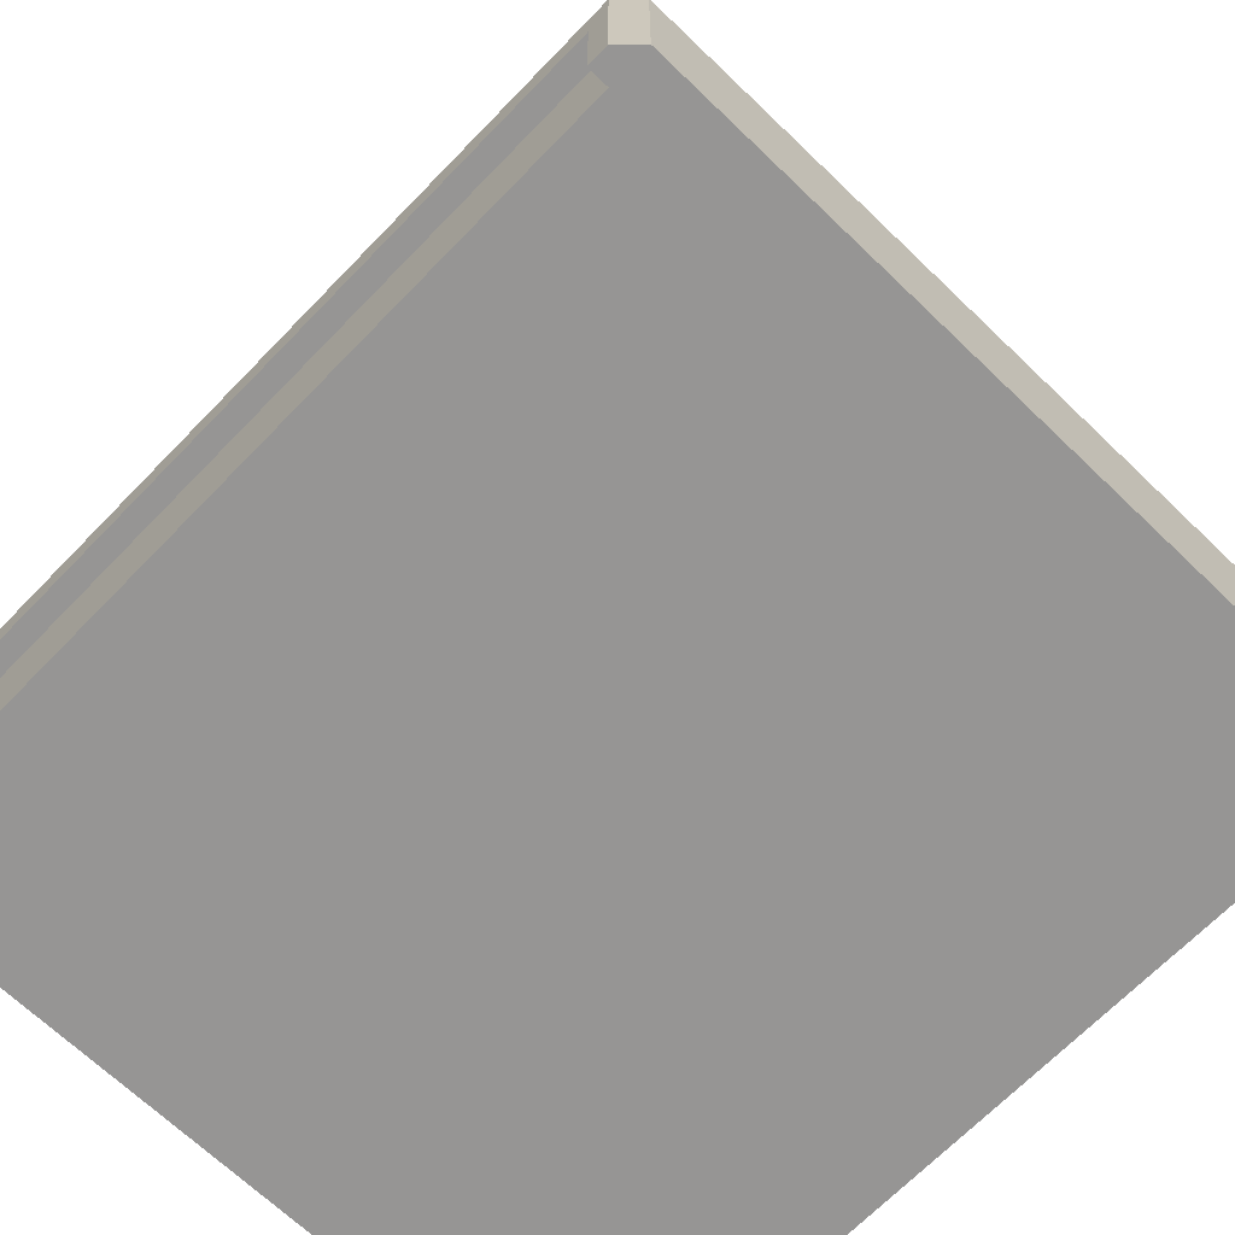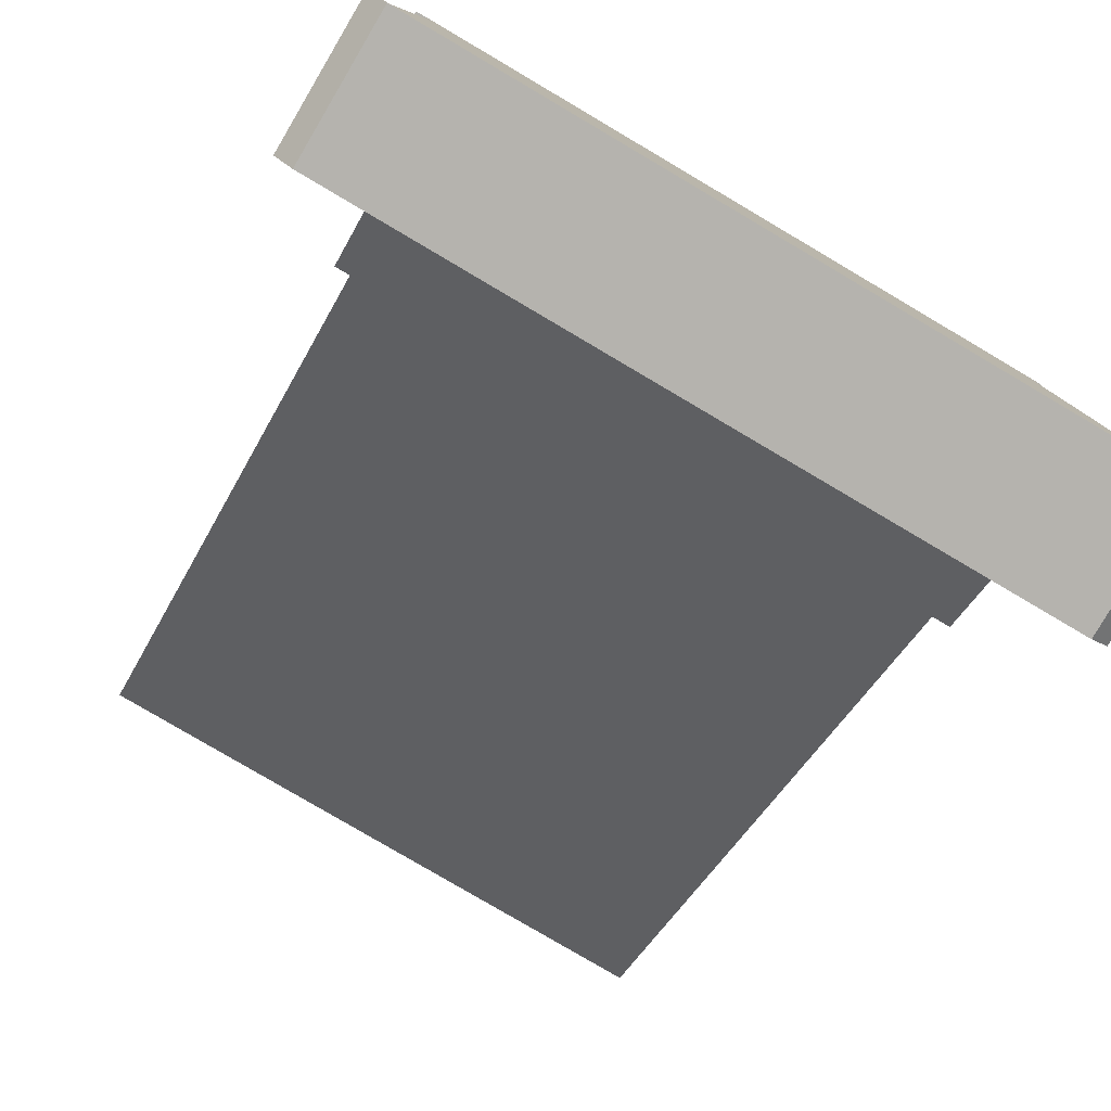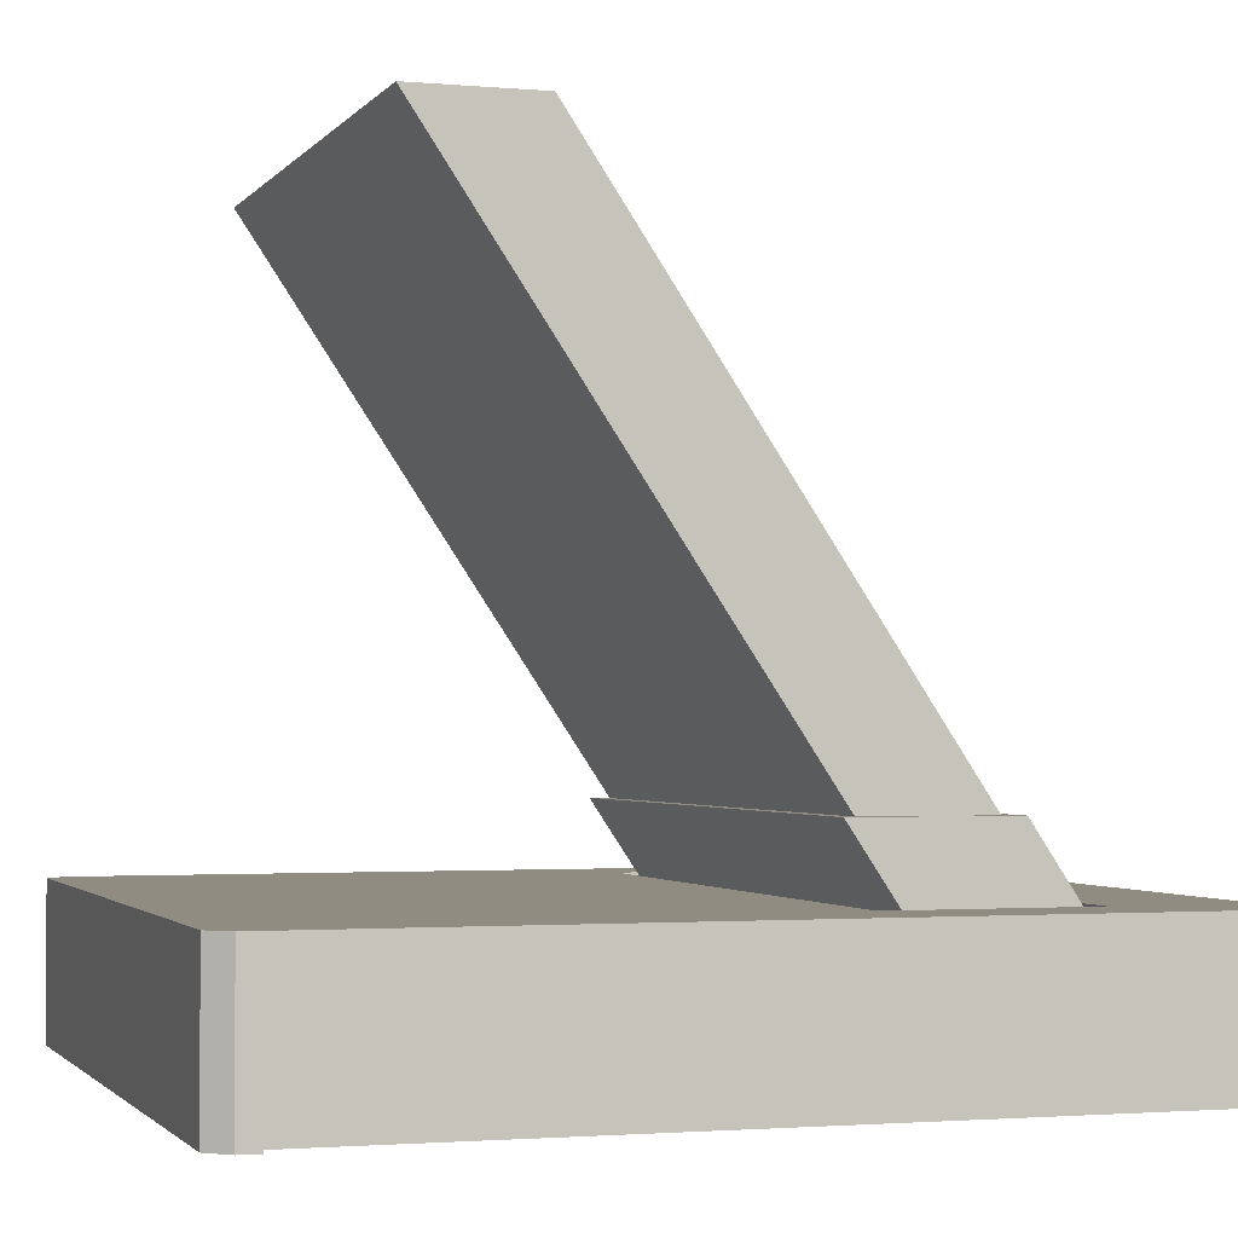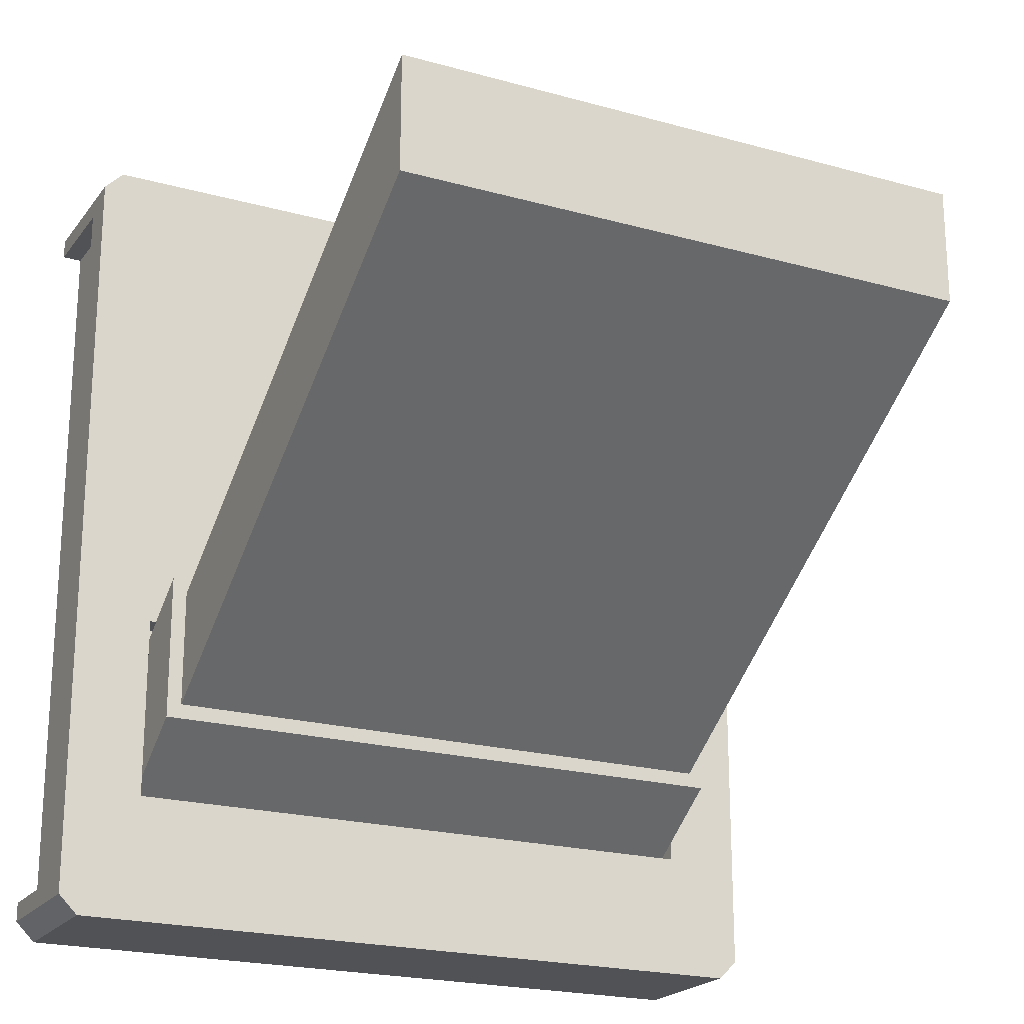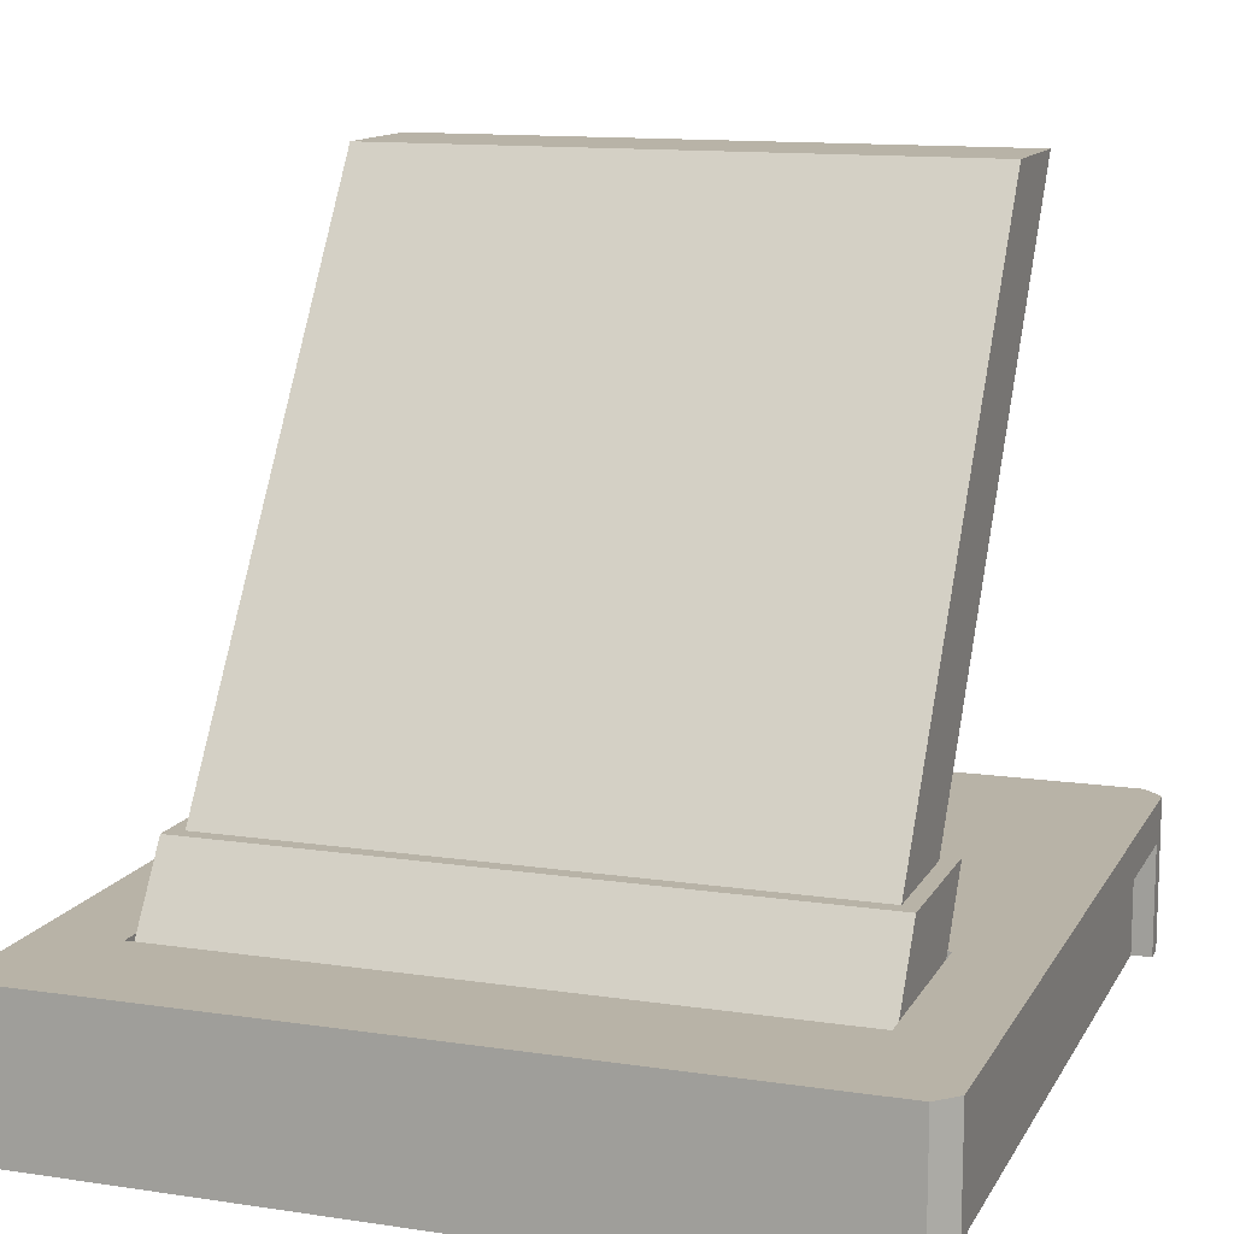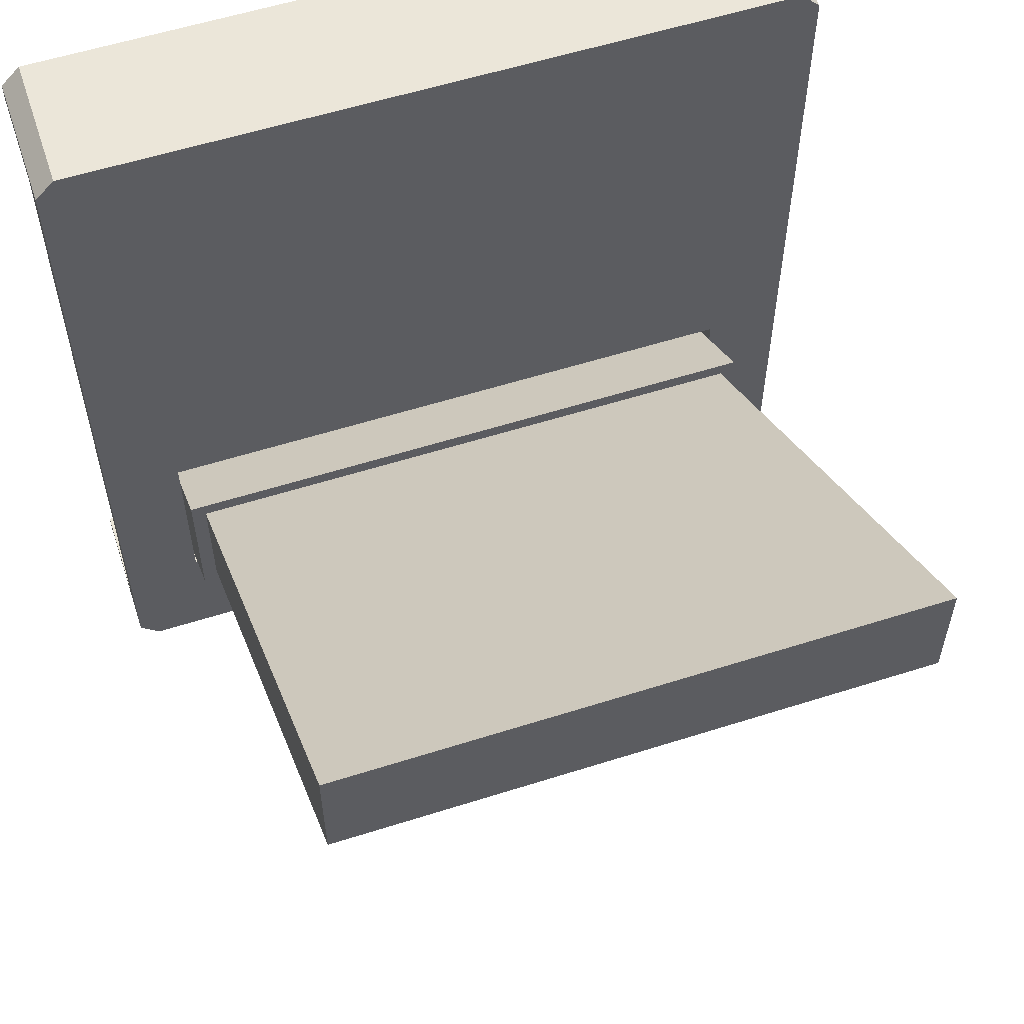
<metadata>
{"format":"obj","ext":"obj","renderer":"f3d","projection":"perspective","resolution":1024,"background":"white","views":[{"elev":-67.6,"azim":-44.0,"up":"+Y"},{"elev":-80.0,"azim":-30.5,"up":"+Z"},{"elev":-1.8,"azim":72.0,"up":"+Y"},{"elev":-21.2,"azim":153.5,"up":"+Z"},{"elev":12.7,"azim":-160.8,"up":"+Y"},{"elev":57.4,"azim":161.7,"up":"+Z"}]}
</metadata>
<code>
v 0.151 0.16 0.02891
v 0.1602 0.1515 0.02324
v 0.1602 0.1594 0.02847
v 0.1415 0.1515 0.02324
v 0.1445 0.1619 0.03014
v 0.1423 0.1634 0.03116
v 0.1406 0.1655 0.03254
v 0.1415 0.09372 -0.01532
v 0.1281 0.09372 -0.01532
v 0.1098 0.08492 -0.02113
v 0.1389 0.1714 0.03646
v 0.1602 0.08492 -0.02113
v 0.1098 0.09372 -0.01532
v 0.1281 0.1714 0.03646
v 0.1602 0.09372 -0.01532
v 0.07323 0.16 0.02891
v 0.08245 0.1515 0.02324
v 0.08245 0.1594 0.02847
v 0.06371 0.1515 0.02324
v 0.06676 0.1619 0.03014
v 0.06451 0.1634 0.03116
v 0.06284 0.1655 0.03254
v 0.06371 0.09372 -0.01532
v 0.05035 0.09372 -0.01532
v 0.03197 0.08492 -0.02113
v 0.0611 0.1714 0.03646
v 0.08245 0.08492 -0.02113
v 0.03197 0.09372 -0.01532
v 0.05035 0.1714 0.03646
v 0.08245 0.09372 -0.01532
v -0.01313 0.1496 0.02194
v 0.003502 0.1331 0.01097
v 0.003502 0.1496 0.02194
v -0.01313 0.1331 0.01097
v -0.01313 0.1014 -0.01017
v 0.003502 0.08492 -0.02113
v 0.003502 0.1014 -0.01017
v -0.01313 0.08492 -0.02113
v -0.1042 0.1238 0.004796
v -0.09186 0.1146 -0.001378
v -0.09186 0.1238 0.004796
v -0.1042 0.1146 -0.001378
v -0.09186 0.08492 -0.02113
v -0.09186 0.1711 0.03632
v -0.07908 0.1711 0.03632
v -0.0785 0.08492 -0.02113
v -0.0785 0.1146 -0.001378
v -0.0785 0.1238 0.004796
v -0.0785 0.1575 0.02724
v -0.04356 0.1238 0.004796
v -0.03274 0.1146 -0.001378
v -0.03274 0.1267 0.006684
v -0.1804 0.1711 0.03632
v -0.1146 0.161 0.02956
v -0.1146 0.1711 0.03632
v -0.1682 0.161 0.02956
v -0.1804 0.1582 0.02767
v -0.1356 0.08492 -0.02113
v -0.1208 0.08492 -0.02113
v 0.2618 -0.1177 -0.2754
v 0.2763 -0.1177 0.3202
v 0.2763 -0.1177 -0.2609
v 0.2618 -0.1177 0.3347
v 0.2763 -0.1468 -0.2464
v 0.2618 -0.2267 -0.2754
v 0.2182 -0.1177 -0.181
v 0.2763 -0.2267 0.3202
v 0.2763 -0.2267 -0.2609
v 0.2763 -0.1468 0.3056
v -0.2829 -0.1177 -0.2754
v 0.22 -0.1177 0.2403
v 0.2618 -0.2267 0.3347
v 0.2763 -0.2267 0.3056
v 0.2763 -0.2267 -0.2464
v 0.2618 -0.1468 0.3056
v -0.2829 -0.2267 -0.2754
v -0.2394 -0.1177 -0.181
v 0.2182 -0.1177 -0.03573
v -0.2829 -0.1177 0.3347
v -0.2829 -0.2267 0.3347
v 0.2618 -0.2267 -0.2464
v 0.2618 -0.1468 -0.2464
v -0.2975 -0.2267 -0.2609
v -0.2394 -0.1177 -0.04299
v 0.2182 -0.1395 -0.181
v 0.2182 -0.1177 -0.04299
v -0.2394 -0.1177 0.241
v 0.2618 -0.2267 0.3056
v -0.2975 -0.1177 -0.2609
v -0.2394 -0.1177 -0.03573
v -0.2394 -0.1395 -0.181
v -0.2975 -0.1177 0.3202
v -0.2975 -0.2267 -0.2464
v -0.2975 -0.2267 0.3202
v -0.2829 -0.2267 -0.2464
v -0.2829 -0.1468 -0.2464
v -0.2829 -0.2267 0.3056
v -0.2975 -0.1468 -0.2464
v -0.2975 -0.1468 0.3056
v -0.2975 -0.2267 0.3056
v -0.2829 -0.1468 0.3056
v -0.2394 -0.1395 -0.07205
v 0.2182 -0.1395 -0.04299
v 0.2182 -0.1395 -0.07205
v -0.2394 -0.1395 -0.04299
v 0.2073 -0.067 -0.03464
v 0.2073 -0.067 -0.1218
v -0.2285 -0.067 -0.03464
v -0.2285 -0.067 -0.1218
v -0.2394 -0.07304 -0.1367
v 0.2182 -0.07304 -0.1367
v -0.2394 -0.1395 -0.1665
v -0.2394 -0.07304 -0.02774
v 0.2182 -0.067 -0.1327
v -0.2394 -0.067 -0.1327
v 0.2182 -0.07304 -0.02774
v 0.2182 -0.1177 -0.05752
v -0.2394 -0.1177 -0.05752
v -0.2394 -0.067 -0.02375
v 0.2182 -0.067 -0.02375
v 0.2182 -0.1177 -0.1665
v -0.2394 -0.1177 -0.1665
v 0.2073 0.3198 0.136
v -0.2285 0.3198 0.136
v 0.2073 0.3198 0.2232
v -0.2285 0.3198 0.2232
g mesh1_mesh1-geometry
f 1 2 3
f 2 1 4
f 3 2 1
f 4 1 2
f 4 1 5
f 5 1 4
f 4 5 6
f 6 5 4
f 4 6 7
f 7 6 4
f 4 7 8
f 8 7 4
f 9 8 7
f 7 8 9
f 10 8 9
f 9 8 10
f 9 7 11
f 11 7 9
f 12 8 10
f 10 8 12
f 10 9 13
f 13 9 10
f 9 11 14
f 14 11 9
f 8 12 15
f 15 12 8
g mesh2_mesh2-geometry
f 16 17 18
f 17 16 19
f 18 17 16
f 19 16 17
f 19 16 20
f 20 16 19
f 19 20 21
f 21 20 19
f 19 21 22
f 22 21 19
f 19 22 23
f 23 22 19
f 24 23 22
f 22 23 24
f 25 23 24
f 24 23 25
f 24 22 26
f 26 22 24
f 27 23 25
f 25 23 27
f 25 24 28
f 28 24 25
f 24 26 29
f 29 26 24
f 23 27 30
f 30 27 23
g mesh3_mesh3-geometry
f 31 32 33
f 32 31 34
f 33 32 31
f 34 31 32
g mesh4_mesh4-geometry
f 35 36 37
f 36 35 38
f 37 36 35
f 38 35 36
g mesh5_mesh5-geometry
f 39 40 41
f 40 39 42
f 41 40 39
f 42 39 40
f 43 41 40
f 40 41 43
f 43 44 41
f 41 44 43
f 43 45 44
f 44 45 43
f 46 45 43
f 43 45 46
f 47 45 46
f 46 45 47
f 48 45 47
f 47 45 48
f 49 45 48
f 48 45 49
f 47 50 48
f 48 50 47
f 50 45 49
f 49 45 50
f 50 47 51
f 51 47 50
f 51 45 50
f 50 45 51
f 45 51 52
f 52 51 45
g mesh6_mesh6-geometry
f 53 54 55
f 54 53 56
f 55 54 53
f 56 53 54
f 57 56 53
f 53 56 57
f 58 56 57
f 57 56 58
f 56 58 59
f 59 58 56
g mesh7_mesh7-geometry
f 60 61 62
f 61 60 63
f 64 62 61
f 61 62 64
f 62 65 60
f 63 60 66
f 63 67 61
f 62 64 68
f 68 64 62
f 64 61 69
f 69 61 64
f 65 62 68
f 65 70 60
f 66 60 70
f 63 66 71
f 67 63 72
f 73 61 67
f 67 61 73
f 74 68 64
f 64 68 74
f 69 61 73
f 73 61 69
f 75 64 69
f 69 64 75
f 70 65 76
f 66 70 77
f 66 78 71
f 71 79 63
f 63 80 72
f 64 81 74
f 73 75 69
f 64 75 82
f 82 75 64
f 83 70 76
f 77 70 84
f 77 85 66
f 78 66 86
f 79 71 87
f 80 63 79
f 81 64 82
f 75 73 88
f 82 81 75
f 70 83 89
f 84 70 90
f 85 77 91
f 78 86 84
f 79 87 70
f 92 80 79
f 88 75 81
f 93 89 83
f 83 89 93
f 79 70 89
f 90 70 87
f 78 84 90
f 80 92 94
f 79 89 92
f 95 96 97
f 89 93 98
f 98 93 89
f 96 93 95
f 92 99 94
f 94 99 92
f 89 98 92
f 92 98 89
f 94 99 100
f 100 99 94
f 99 97 100
f 101 97 96
f 93 96 98
f 102 103 104
f 103 102 105
f 92 98 99
f 99 98 92
f 97 99 101
f 99 96 101
f 101 96 99
f 96 99 98
f 98 99 96
f 106 107 108
f 109 108 107
g mesh7_mesh7-geometry
f 62 61 60
f 63 60 61
f 60 65 62
f 66 60 63
f 61 67 63
f 68 62 65
f 60 70 65
f 70 60 66
f 71 66 63
f 72 63 67
f 65 81 68
f 76 65 70
f 77 70 66
f 71 78 66
f 63 79 71
f 72 80 63
f 67 73 72
f 74 68 81
f 74 81 64
f 69 75 73
f 65 80 81
f 76 80 65
f 76 70 83
f 84 70 77
f 66 85 77
f 86 66 78
f 71 87 78
f 87 71 79
f 79 63 80
f 80 72 88
f 88 72 73
f 82 64 81
f 88 73 75
f 81 80 88
f 97 80 76
f 89 83 70
f 83 93 76
f 90 70 84
f 91 77 85
f 84 86 78
f 90 78 87
f 70 87 79
f 79 80 92
f 80 97 94
f 95 97 76
f 89 70 79
f 93 95 76
f 87 70 90
f 90 84 78
f 91 104 85
f 85 104 91
f 85 110 91
f 103 84 86
f 86 84 103
f 94 92 80
f 92 89 79
f 100 94 97
f 95 93 96
f 104 91 102
f 102 91 104
f 104 111 85
f 110 85 111
f 110 112 91
f 84 103 105
f 105 103 84
f 100 97 99
f 98 96 93
f 102 91 112
f 112 91 102
f 104 103 102
f 113 104 102
f 111 104 114
f 110 111 115
f 112 110 102
f 105 102 103
f 101 99 97
f 104 113 116
f 102 115 113
f 114 104 116
f 115 111 114
f 111 117 114
f 114 117 111
f 111 117 114
f 114 117 111
f 111 117 114
f 114 117 111
f 102 110 115
f 118 110 115
f 115 110 118
f 118 110 115
f 115 110 118
f 118 110 115
f 115 110 118
f 116 113 119
f 113 115 119
f 118 115 113
f 113 115 119
f 113 115 118
f 119 115 113
f 118 115 113
f 113 115 119
f 113 115 118
f 119 115 113
f 118 115 113
f 113 115 119
f 113 115 118
f 119 115 113
f 114 116 120
f 114 117 116
f 114 116 120
f 116 117 114
f 120 116 114
f 114 117 116
f 114 116 120
f 116 117 114
f 120 116 114
f 114 117 116
f 114 116 120
f 116 117 114
f 120 116 114
f 114 107 115
f 117 111 121
f 121 111 117
f 117 111 121
f 121 111 117
f 117 111 121
f 121 111 117
f 110 118 122
f 122 118 110
f 110 118 122
f 122 118 110
f 110 118 122
f 122 118 110
f 116 119 120
f 115 109 119
f 120 106 114
f 107 114 106
f 115 107 109
f 106 120 119
f 108 119 109
f 108 107 106
f 107 108 109
f 106 119 108
g mesh7_mesh7-geometry
f 68 81 65
f 72 73 67
f 81 68 74
f 81 80 65
f 65 80 76
f 78 87 71
f 88 72 80
f 73 72 88
f 75 81 82
f 88 80 81
f 76 80 97
f 76 93 83
f 87 78 90
f 81 75 88
f 94 97 80
f 76 97 95
f 76 95 93
f 91 110 85
f 97 94 100
f 97 96 95
f 85 111 104
f 111 85 110
f 91 112 110
f 96 97 101
f 102 104 113
f 114 104 111
f 115 111 110
f 102 110 112
f 116 113 104
f 113 115 102
f 116 104 114
f 114 111 115
f 115 110 102
f 119 113 116
f 119 115 113
f 120 116 114
f 115 107 114
f 120 119 116
f 119 109 115
f 114 106 120
f 106 114 107
f 109 107 115
f 119 120 106
f 109 119 108
f 108 119 106
g mesh7_mesh7-geometry
f 106 123 107
f 107 123 106
f 107 124 109
f 109 124 107
f 124 108 109
f 109 108 124
f 123 106 125
f 125 106 123
f 124 107 123
f 123 107 124
f 126 106 108
f 108 106 126
f 108 124 126
f 126 124 108
f 106 126 125
f 125 126 106
f 126 123 125
f 125 123 126
f 123 126 124
f 124 126 123

</code>
